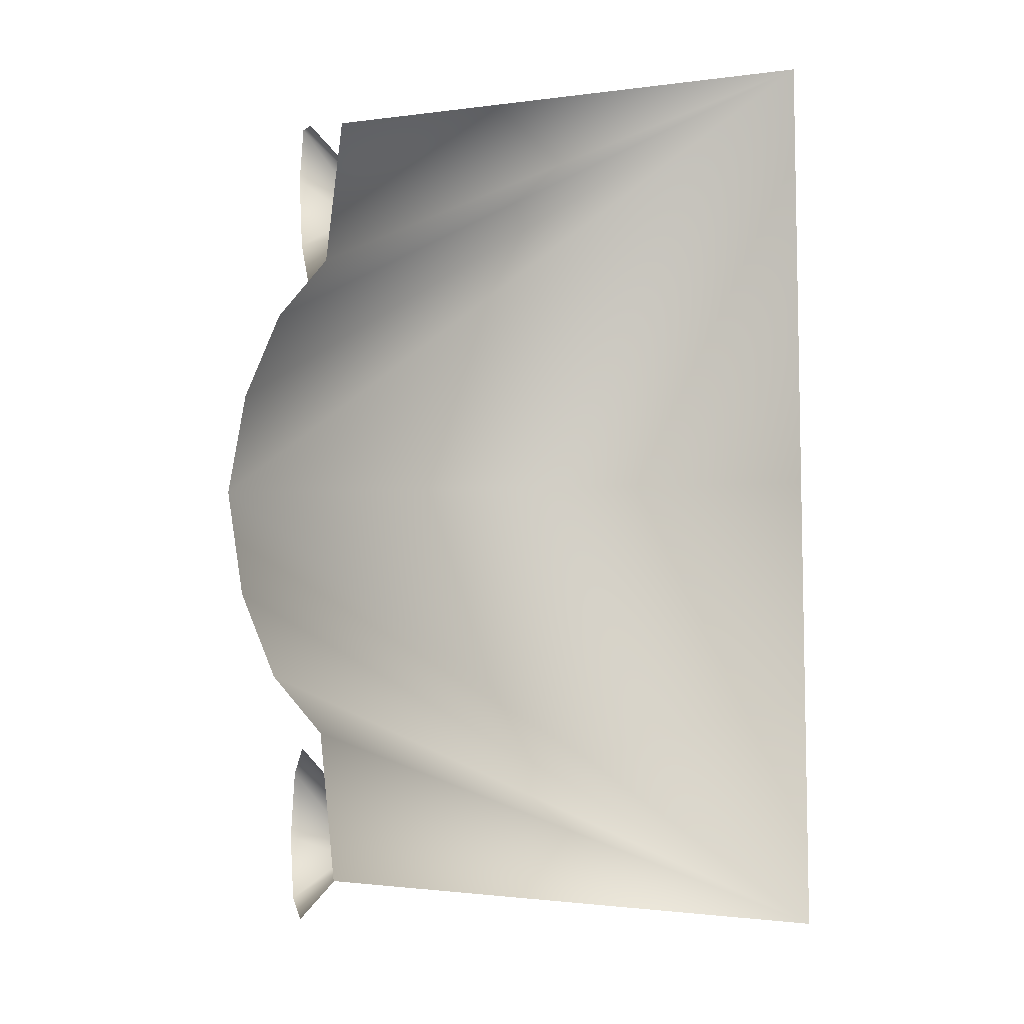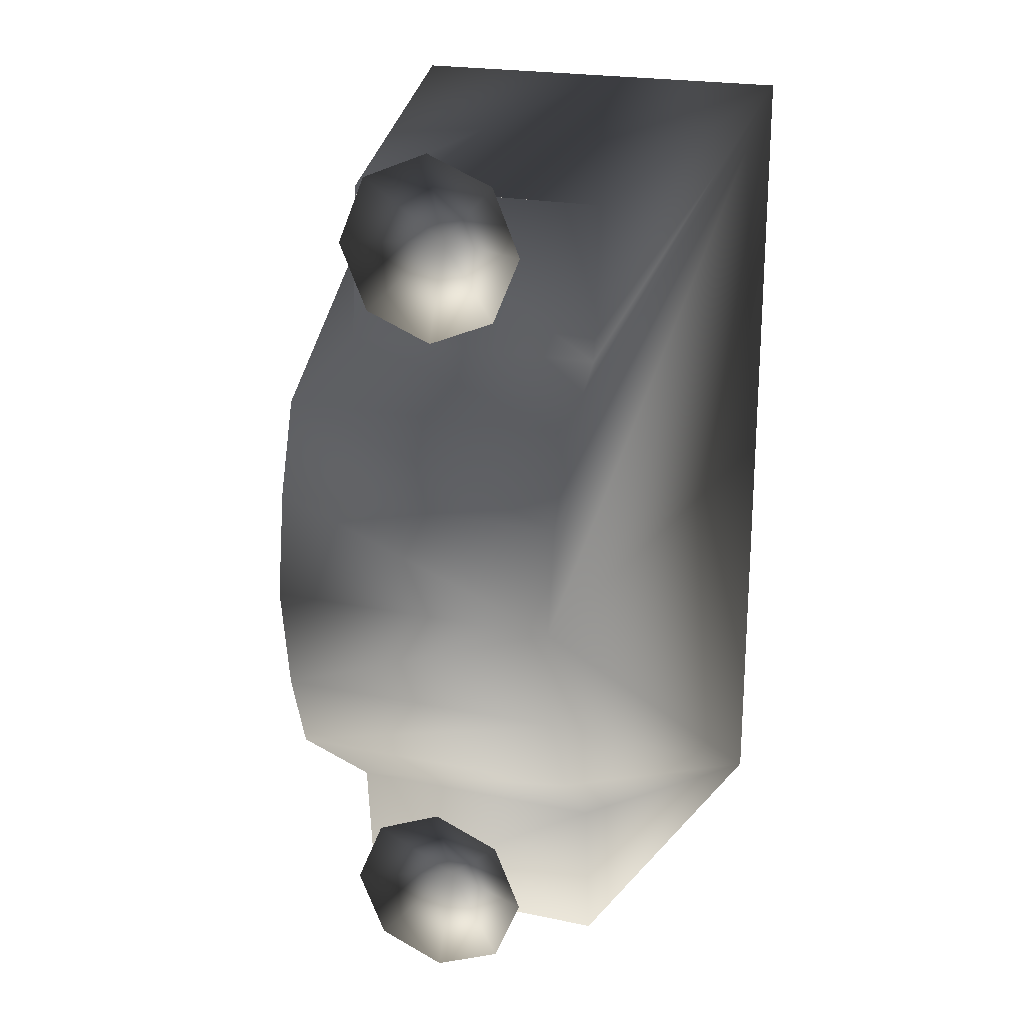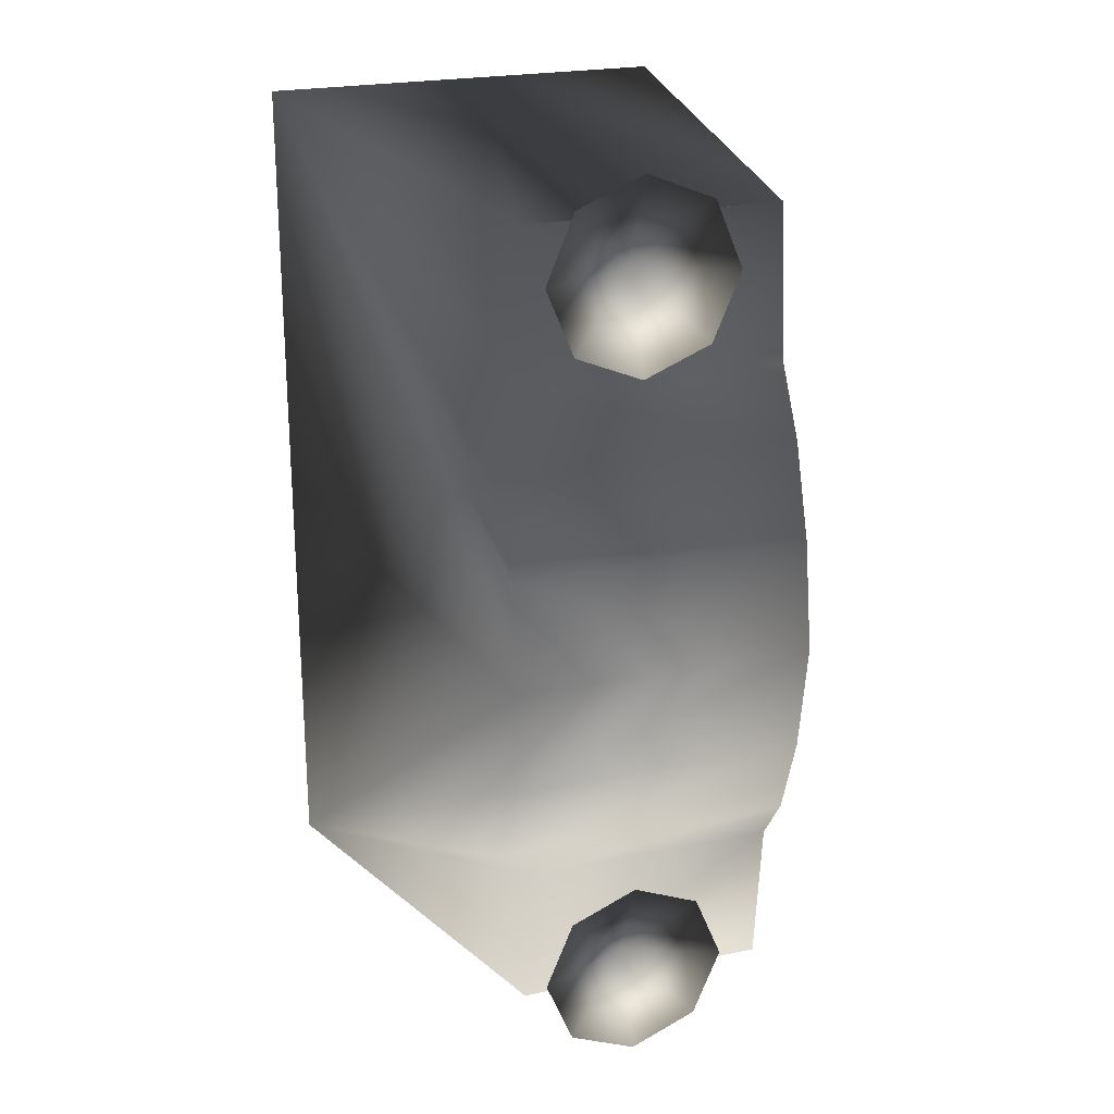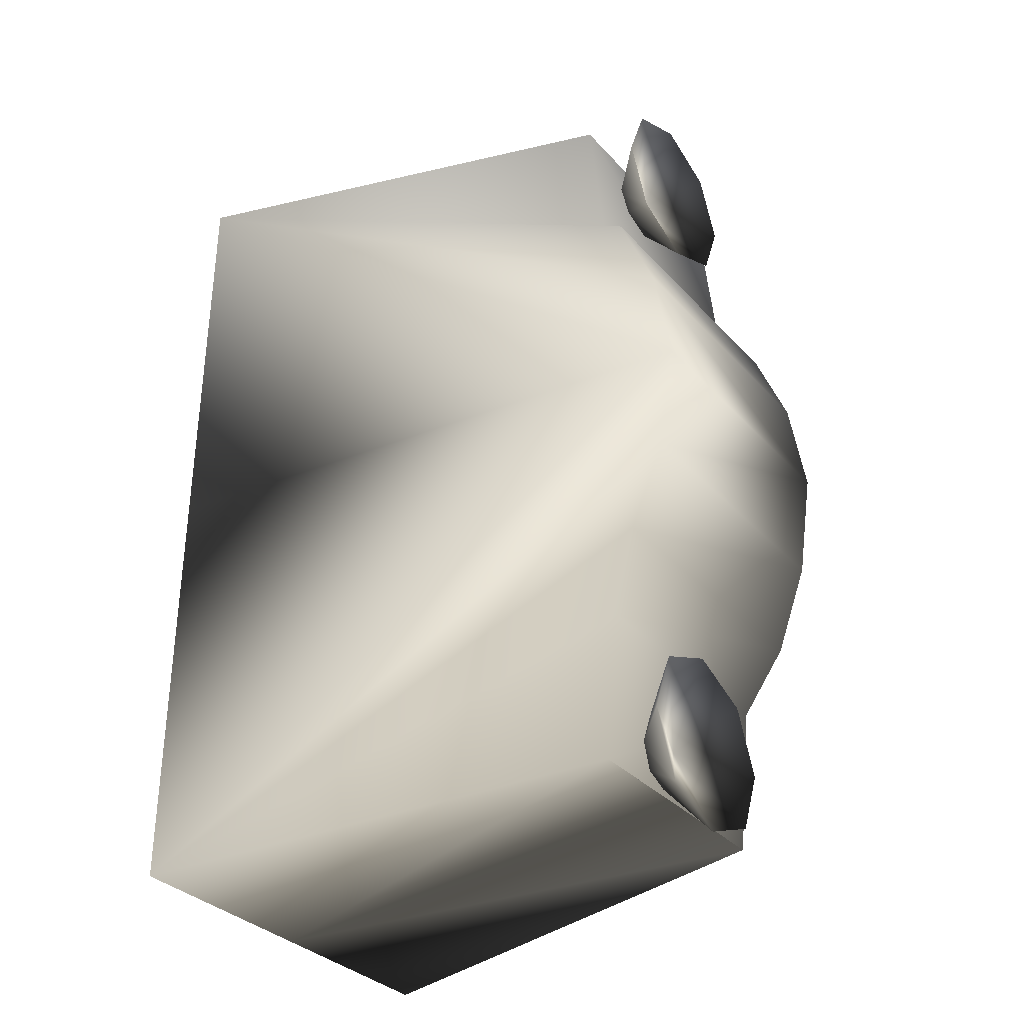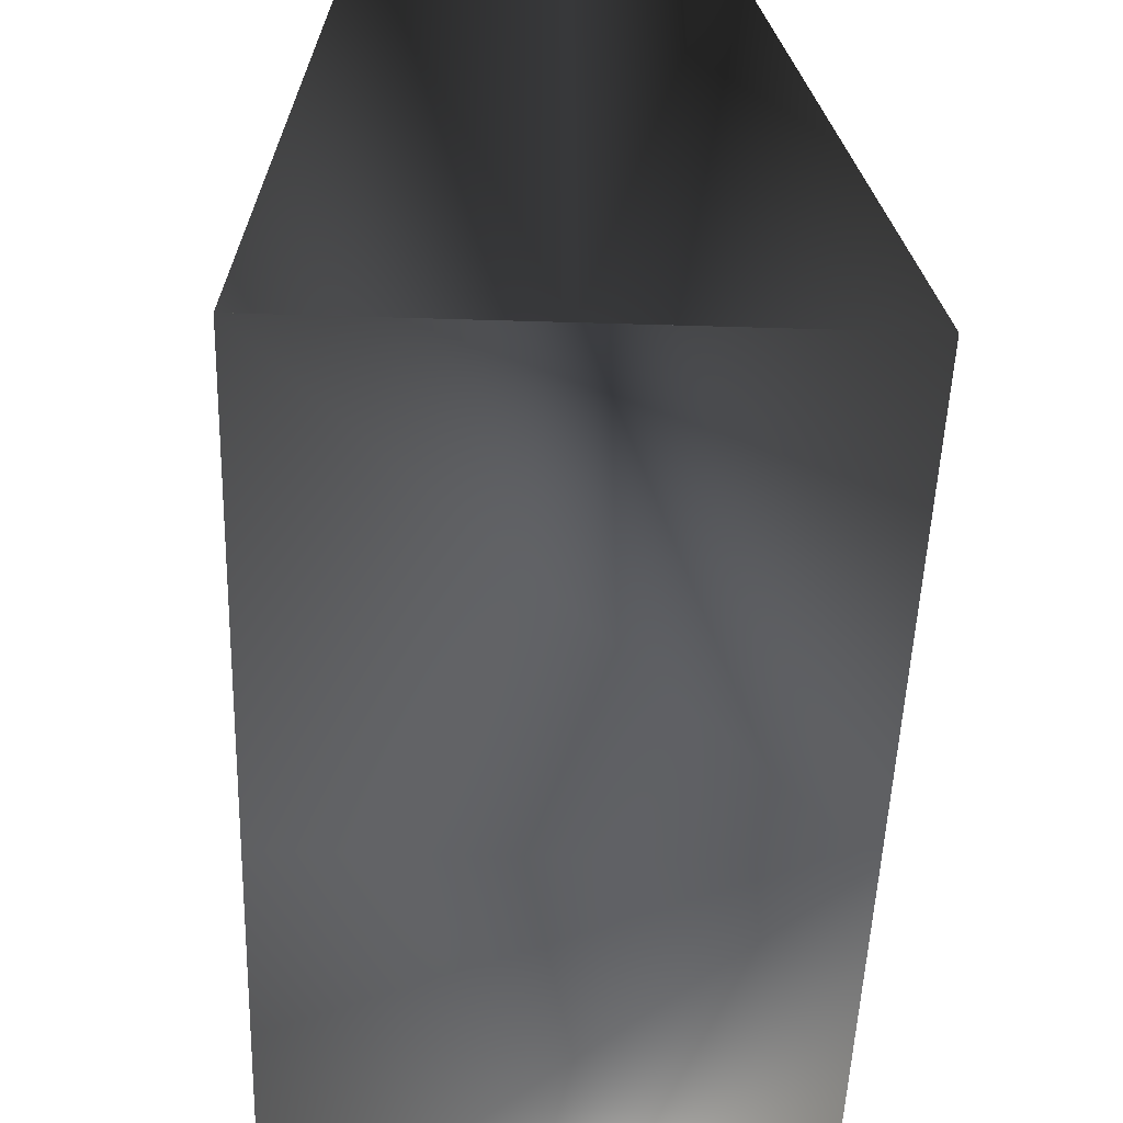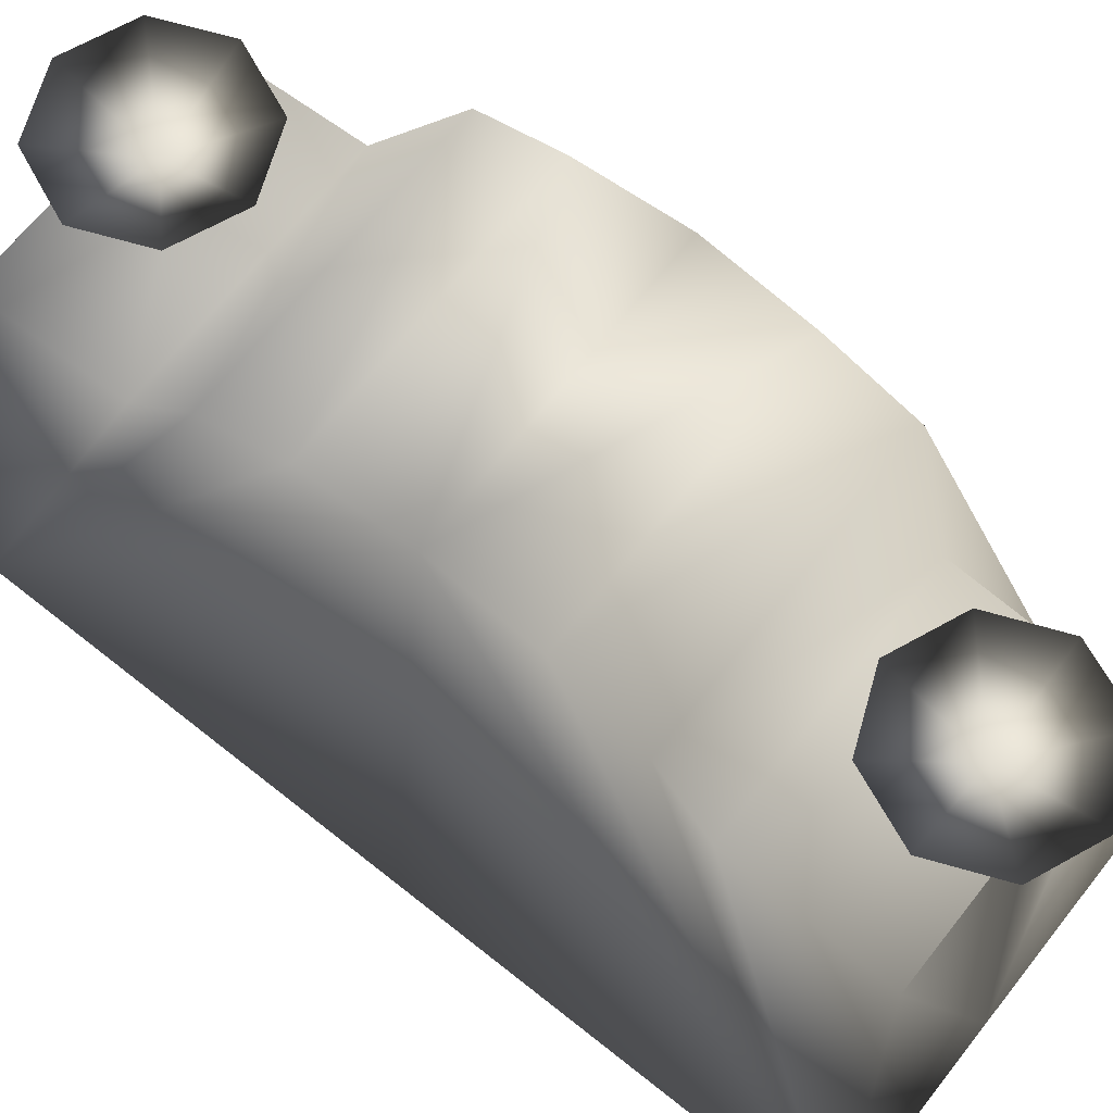
<metadata>
{"format":"obj","ext":"obj","renderer":"f3d","projection":"perspective","resolution":1024,"background":"white","views":[{"elev":-7.1,"azim":-89.2,"up":"+Z"},{"elev":21.9,"azim":-160.2,"up":"+Z"},{"elev":22.9,"azim":160.2,"up":"+Z"},{"elev":-33.4,"azim":125.2,"up":"+Z"},{"elev":-48.7,"azim":-1.9,"up":"+Y"},{"elev":68.3,"azim":-51.5,"up":"+Y"}]}
</metadata>
<code>
v -0.02279 1.292 -0.9425
v -0.02279 1.393 -1.187
v -0.196 1.393 -1.116
v -0.08692 1.255 -1.007
v -0.2677 1.393 -0.9425
v -0.196 1.393 -1.116
v -0.1135 1.255 -0.9425
v -0.02279 1.255 -1.033
v -0.196 1.393 -1.116
v -0.02279 1.393 -1.187
v -0.08692 1.255 -1.007
v -0.02279 1.292 0.9345
v 0.1504 1.393 0.7613
v -0.02279 1.393 0.6896
v 0.2221 1.393 0.9345
v 0.1504 1.393 0.7613
v 0.1504 1.393 1.108
v 0.2221 1.393 0.9345
v -0.02279 1.393 1.179
v 0.1504 1.393 1.108
v -0.196 1.393 1.108
v -0.02279 1.393 1.179
v -0.2677 1.393 0.9345
v -0.196 1.393 1.108
v -0.196 1.393 0.7613
v -0.2677 1.393 0.9345
v -0.02279 1.393 0.6896
v -0.196 1.393 0.7613
v 0.1504 1.393 -1.116
v -0.02279 1.393 -1.187
v 0.2221 1.393 -0.9425
v 0.1504 1.393 -1.116
v 0.1504 1.393 -0.7693
v 0.2221 1.393 -0.9425
v 0.04134 1.255 0.8703
v -0.02279 1.393 0.6896
v 0.1504 1.393 0.7613
v -0.02279 1.255 0.8438
v 0.06791 1.255 0.9345
v 0.1504 1.393 0.7613
v 0.2221 1.393 0.9345
v 0.04134 1.255 0.8703
v 0.04134 1.255 0.9986
v 0.2221 1.393 0.9345
v 0.1504 1.393 1.108
v 0.06791 1.255 0.9345
v -0.02279 1.255 1.025
v 0.1504 1.393 1.108
v -0.02279 1.393 1.179
v 0.04134 1.255 0.9986
v -0.08692 1.255 0.9986
v -0.02279 1.393 1.179
v -0.196 1.393 1.108
v -0.02279 1.255 1.025
v -0.1135 1.255 0.9345
v -0.196 1.393 1.108
v -0.2677 1.393 0.9345
v -0.08692 1.255 0.9986
v -0.08692 1.255 0.8703
v -0.2677 1.393 0.9345
v -0.196 1.393 0.7613
v -0.1135 1.255 0.9345
v -0.02279 1.255 0.8438
v -0.196 1.393 0.7613
v -0.02279 1.393 0.6896
v -0.08692 1.255 0.8703
v 0.04134 1.255 -1.007
v -0.02279 1.393 -1.187
v 0.1504 1.393 -1.116
v -0.02279 1.255 -1.033
v 0.06791 1.255 -0.9425
v 0.1504 1.393 -1.116
v 0.2221 1.393 -0.9425
v 0.04134 1.255 -1.007
v 0.04134 1.255 -0.8784
v 0.2221 1.393 -0.9425
v 0.1504 1.393 -0.7693
v 0.06791 1.255 -0.9425
v -0.02279 1.255 -0.8518
v 0.1504 1.393 -0.7693
v -0.02279 1.393 -0.6976
v 0.04134 1.255 -0.8784
v -0.08692 1.255 -0.8784
v -0.02279 1.393 -0.6976
v -0.196 1.393 -0.7693
v -0.02279 1.255 -0.8518
v -0.1135 1.255 -0.9425
v -0.196 1.393 -0.7693
v -0.2677 1.393 -0.9425
v -0.08692 1.255 -0.8784
v -0.5763 5.041e-07 -1.154
v 0.5227 1.362e-07 -1.153
v 0.5231 2.42e-07 0.004736
v 0.5227 1.362e-07 1.15
v -0.5763 4.512e-07 1.152
v -0.5763 4.512e-07 0.004736
v -0.4128 1.427 0.5019
v -0.4046 1.52 0.275
v -0.5763 4.512e-07 1.152
v -0.4046 1.563 0.004736
v -0.5763 4.512e-07 0.004736
v -0.5763 5.041e-07 -1.154
v -0.4046 1.52 -0.2779
v -0.4128 1.427 -0.5048
v -0.4317 1.296 -0.6589
v -0.4317 1.256 -1.054
v -0.04628 -3.64e-07 -1.154
v -0.04791 1.256 -1.054
v 0.2348 1.256 -1.053
v 0.5227 1.362e-07 -1.153
v 0.2348 1.296 -0.6578
v 0.3596 1.427 -0.5048
v 0.3515 1.52 -0.2779
v 0.3515 1.563 0.004736
v 0.5231 2.42e-07 0.004736
v 0.5227 1.362e-07 1.15
v 0.3596 1.427 0.5019
v 0.2348 1.296 0.655
v 0.3515 1.52 0.275
v 0.2348 1.256 1.05
v -0.04628 -3.64e-07 1.151
v -0.04791 1.256 1.051
v -0.4317 1.256 1.051
v -0.4317 1.296 0.6561
v -0.4046 1.52 0.275
v 0.3515 1.52 0.275
v -0.4046 1.563 0.004736
v 0.3596 1.427 0.5019
v -0.4128 1.427 0.5019
v 0.2348 1.296 0.655
v -0.4317 1.296 0.6561
v 0.2348 1.256 1.05
v -0.4317 1.256 1.051
v 0.3515 1.563 0.004736
v 0.3515 1.52 -0.2779
v -0.4046 1.52 -0.2779
v 0.3596 1.427 -0.5048
v -0.4128 1.427 -0.5048
v 0.2348 1.296 -0.6578
v -0.4317 1.296 -0.6589
v 0.2348 1.256 -1.053
v -0.4317 1.256 -1.054
v -0.02279 1.393 -0.6976
v 0.1504 1.393 -0.7693
v -0.196 1.393 -0.7693
v -0.02279 1.393 -0.6976
v -0.2677 1.393 -0.9425
v -0.196 1.393 -0.7693
v -0.196 1.393 -1.116
v -0.2677 1.393 -0.9425
g TOMBSTONE01
o TOMBSTONE010
f 1 2 3
f 4 5 6
f 4 7 5
f 8 9 10
f 8 11 9
f 12 13 14
f 12 15 16
f 12 17 18
f 12 19 20
f 12 21 22
f 12 23 24
f 12 25 26
f 12 27 28
f 1 29 30
f 1 31 32
f 1 33 34
f 35 36 37
f 35 38 36
f 39 40 41
f 39 42 40
f 43 44 45
f 43 46 44
f 47 48 49
f 47 50 48
f 51 52 53
f 51 54 52
f 55 56 57
f 55 58 56
f 59 60 61
f 59 62 60
f 63 64 65
f 63 66 64
f 67 68 69
f 67 70 68
f 71 72 73
f 71 74 72
f 75 76 77
f 75 78 76
f 79 80 81
f 79 82 80
f 83 84 85
f 83 86 84
f 87 88 89
f 87 90 88
f 91 92 93
f 94 95 93
f 96 93 95
f 93 96 91
f 97 98 99
f 98 100 99
f 100 101 99
f 101 100 102
f 100 103 102
f 103 104 102
f 104 105 102
f 105 106 102
f 107 102 106
f 106 108 107
f 108 109 107
f 110 107 109
f 111 110 109
f 112 110 111
f 113 110 112
f 114 110 113
f 115 110 114
f 116 115 114
f 116 117 118
f 116 119 117
f 116 114 119
f 116 118 120
f 121 116 120
f 120 122 121
f 122 123 121
f 99 121 123
f 123 124 99
f 124 97 99
f 125 126 127
f 126 125 128
f 129 128 125
f 128 129 130
f 131 130 129
f 130 131 132
f 133 132 131
f 134 127 126
f 127 134 135
f 135 136 127
f 136 135 137
f 137 138 136
f 138 137 139
f 139 140 138
f 140 139 141
f 141 142 140
f 1 143 144
f 1 145 146
f 1 147 148
f 1 149 150

</code>
